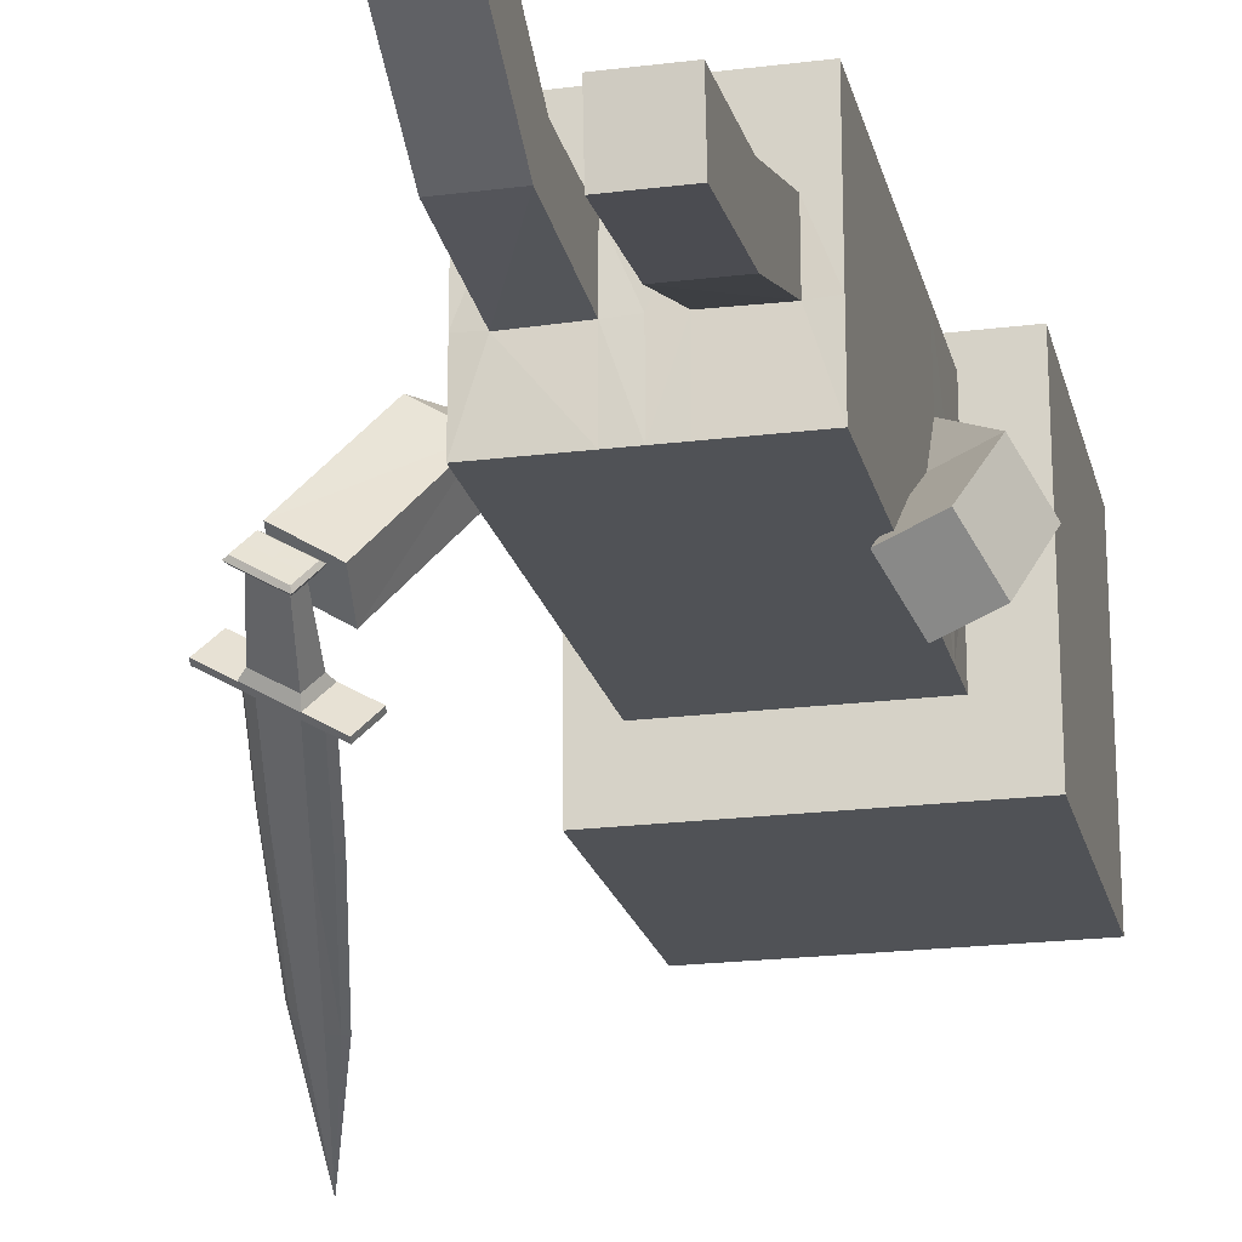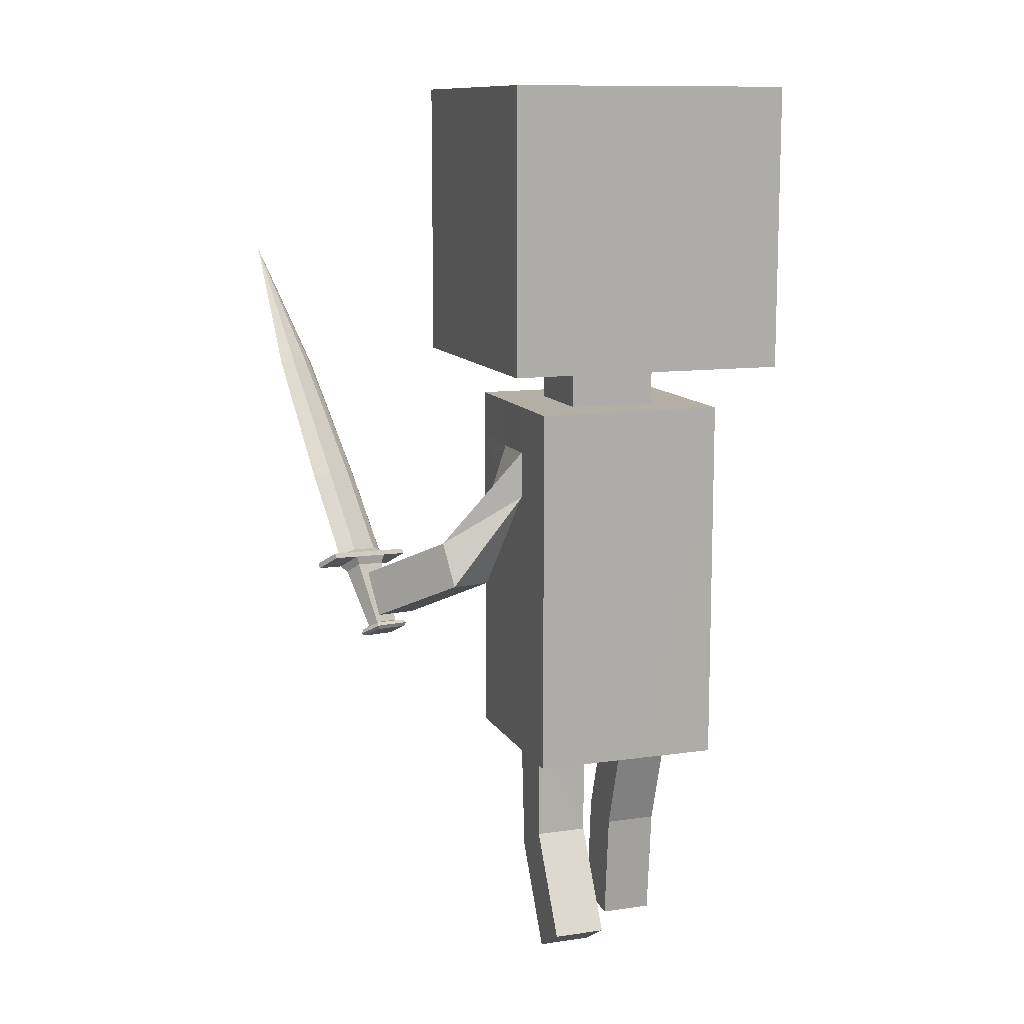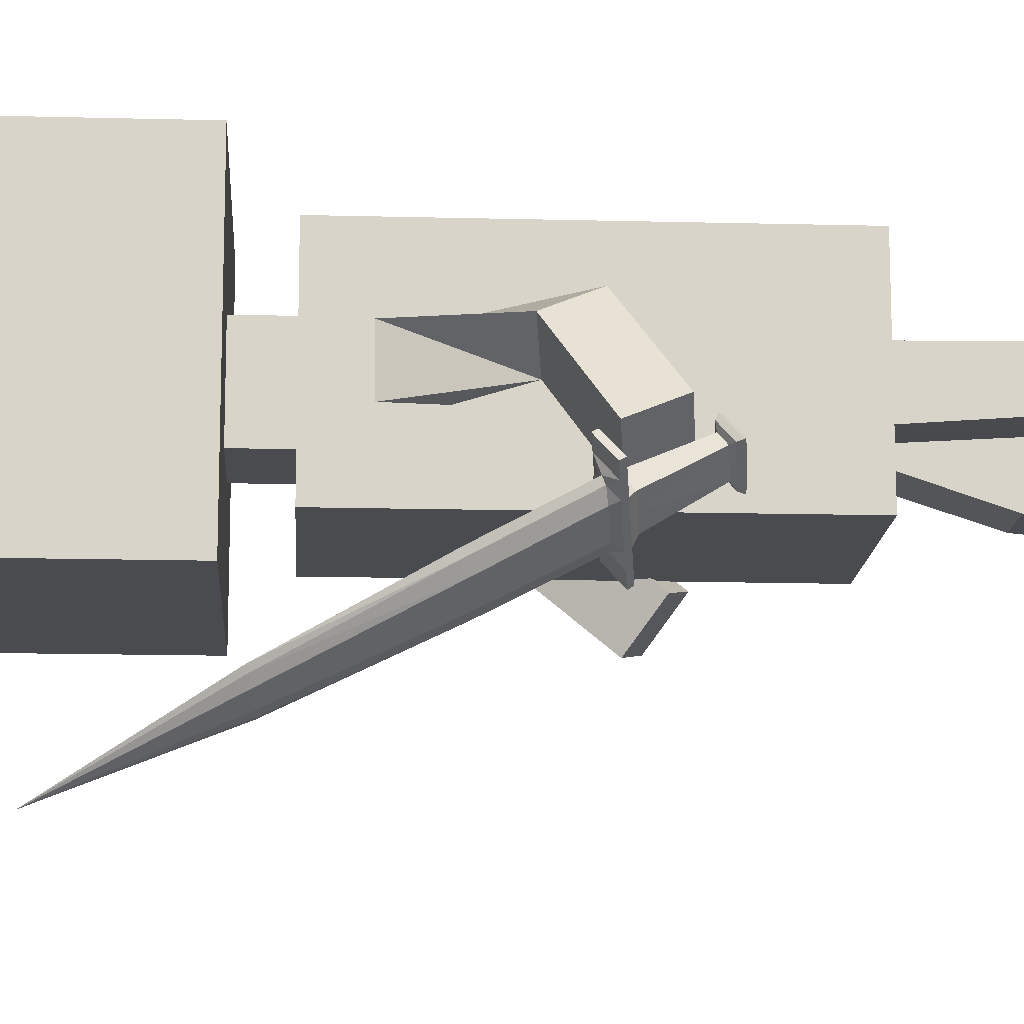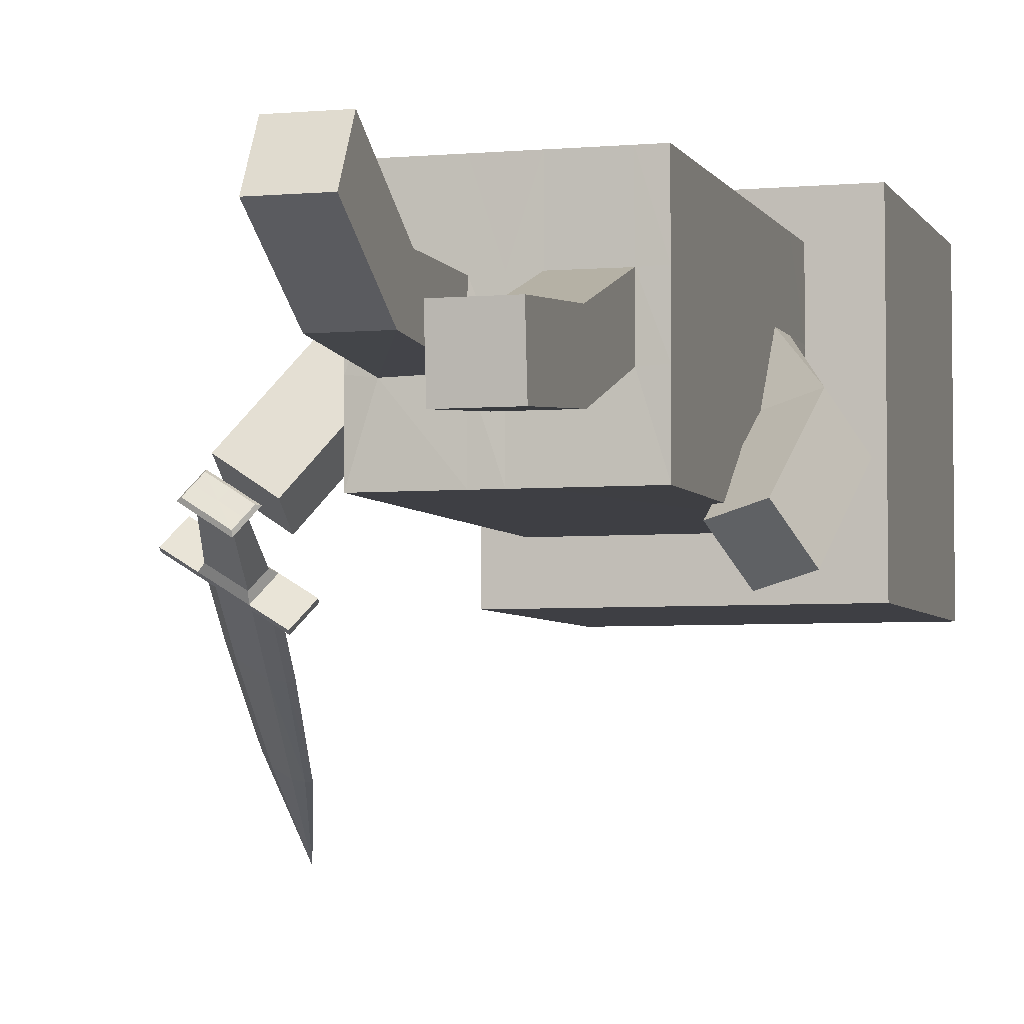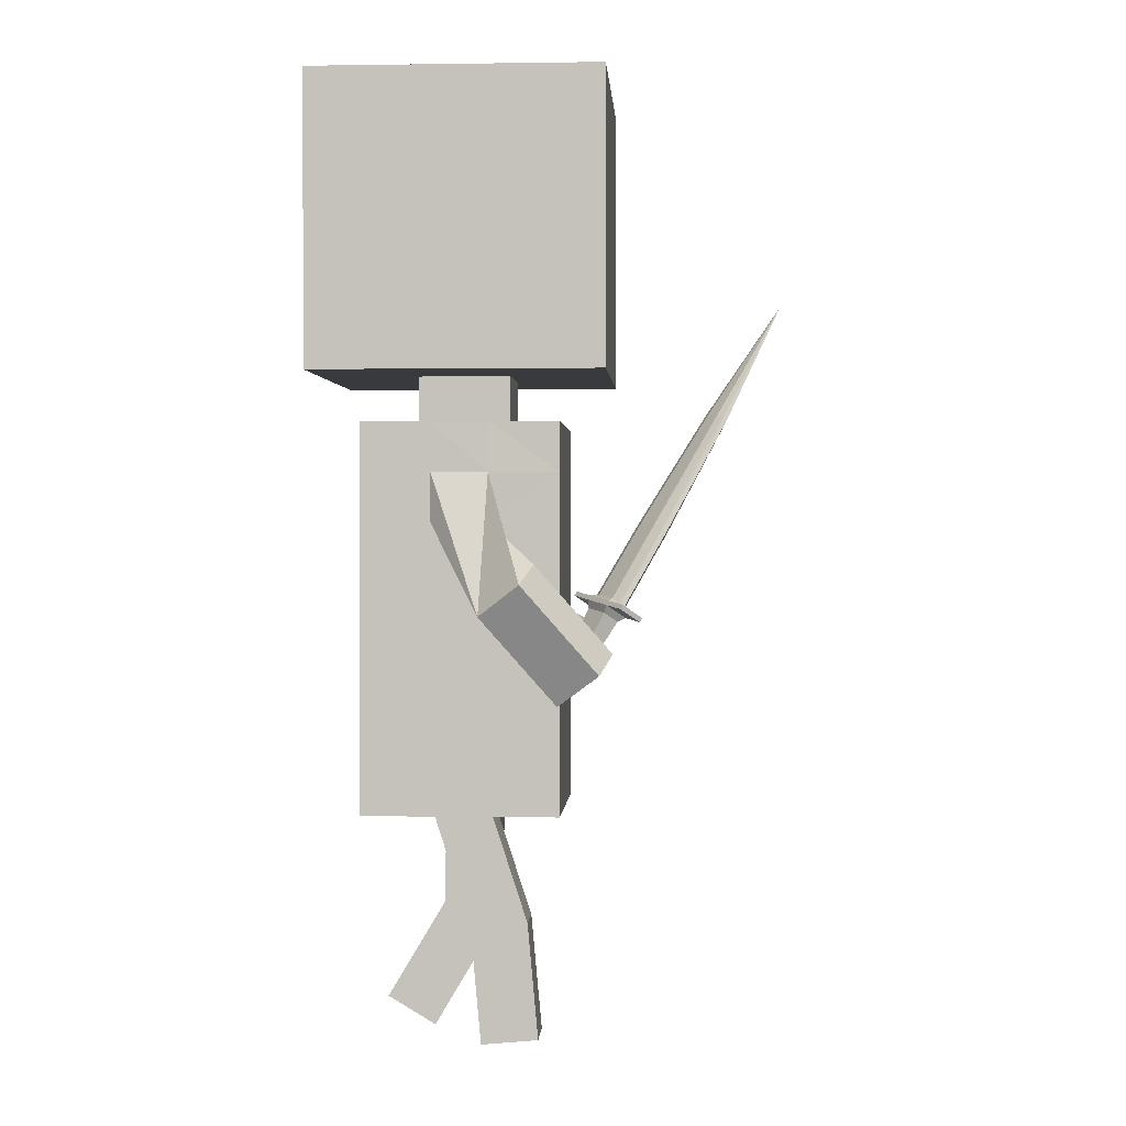
<metadata>
{"format":"obj","ext":"obj","renderer":"f3d","projection":"perspective","resolution":1024,"background":"white","views":[{"elev":-20.6,"azim":12.8,"up":"+Z"},{"elev":11.3,"azim":-19.2,"up":"+Y"},{"elev":-14.2,"azim":-93.3,"up":"+Z"},{"elev":-4.4,"azim":16.2,"up":"+Z"},{"elev":0.6,"azim":93.3,"up":"+Y"}]}
</metadata>
<code>
o Plane_Plane.002
v 0.1256 0.3682 -0.03818
v 0.1254 0.3681 0.03543
v 0.1857 0.5576 0.1866
v 0.1857 0.9326 0.1866
v 0.1863 0.5576 -0.1884
v 0.1863 0.9326 -0.1884
v 0.1257 0.3681 -0.1279
v 0.1252 0.3681 0.1259
v 0.05756 0.5576 0.05803
v 0.05777 0.5576 -0.06026
v 0.05756 0.4961 0.05803
v 0.05777 0.4961 -0.06026
v 0.1272 0.4317 -0.03754
v 0.1255 0.432 0.03551
v 0.1252 0.4961 0.1259
v 0.1257 0.4961 -0.1279
v 0.1257 0.4321 -0.1279
v 0.1252 0.4321 0.1259
v 0.1254 -0.003909 0.1257
v 0.1255 -0.003909 -0.1281
v 0.1254 0.4961 0.03549
v 0.1255 -0.003909 0.03507
v 0.1255 0.4961 -0.03826
v 0.1413 0.2031 -0.1957
v 0.1108 0.1627 -0.1422
v 0.1988 0.1791 -0.181
v 0.1683 0.1387 -0.1274
v 0.1255 -0.003909 0.03506
v 0.09803 -0.003909 0.1257
v 0.09804 -0.003909 -0.1281
v 0.09803 -0.003809 0.03423
v 0.1255 -0.003909 -0.03847
v 0.09803 -0.003428 -0.03997
v 0.02814 -0.003909 -0.1282
v 0.02814 -0.003682 -0.03908
v 0.02814 -0.003909 0.1257
v 0.02814 -0.003824 0.03441
v 0.09803 -0.2988 -0.02579
v 0.09803 -0.2921 -0.09902
v 0.02814 -0.2921 -0.09894
v 0.02814 -0.2988 -0.02574
v 0.1902 0.2509 -0.03036
v 0.2207 0.2913 -0.08394
v 0.1639 0.3156 -0.09829
v 0.1327 0.2749 -0.04508
v 0.02814 -0.1494 -0.01219
v 0.09803 -0.1494 -0.01224
v 0.09803 -0.1427 -0.08547
v 0.02814 -0.1428 -0.08529
v -0.001699 0.3681 0.1257
v -0.001262 0.3681 -0.1282
v -0.1284 0.3681 -0.0387
v -0.1285 0.3681 0.03499
v -0.1893 0.5576 0.186
v -0.1893 0.9326 0.186
v -0.1887 0.5576 -0.189
v -0.1887 0.9326 -0.189
v -0.1282 0.3681 -0.1284
v -0.1286 0.3681 0.1255
v -0.06073 0.5576 0.05783
v -0.06053 0.5576 -0.06047
v -0.001699 0.4321 0.1257
v -0.001262 0.4321 -0.1282
v -0.06073 0.4961 0.05783
v -0.06052 0.4961 -0.06047
v -0.1279 0.4309 -0.03689
v -0.1286 0.4317 0.03545
v -0.1286 0.4961 0.1255
v -0.1282 0.4961 -0.1284
v -0.1282 0.4321 -0.1284
v -0.1286 0.4321 0.1255
v -0.1284 -0.003909 0.1257
v -0.1284 -0.003909 -0.1282
v -0.1285 0.4961 0.03505
v -0.1284 -0.003909 0.03505
v -0.1284 0.4961 -0.0387
v -0.001157 0.9326 -0.1887
v -0.001157 0.5576 -0.1887
v -0.001803 0.9326 0.1863
v -0.001803 0.5576 0.1863
v -0.001379 0.5576 -0.06037
v -0.001582 0.5576 0.05793
v -0.001378 0.4961 -0.06037
v -0.001582 0.4961 0.05793
v -0.001262 0.4961 -0.1282
v -0.001699 0.4961 0.1257
v -0.001482 -0.003909 -0.1282
v -0.001486 -0.003909 0.1257
v -0.2465 0.177 -0.1158
v -0.3082 0.1851 -0.07631
v -0.2551 0.2351 -0.1412
v -0.3168 0.2433 -0.1017
v -0.001485 -0.003909 0.03516
v -0.1284 -0.003909 0.03506
v -0.101 -0.003909 0.1257
v -0.101 -0.003909 -0.1282
v -0.101 -0.004036 0.03238
v -0.1284 -0.003909 -0.03847
v -0.101 -0.00608 -0.04199
v -0.001485 -0.003909 -0.03833
v -0.03111 -0.003909 -0.1282
v -0.03111 -0.004841 -0.03989
v -0.03111 -0.003909 0.1257
v -0.03111 -0.003992 0.03335
v -0.101 -0.2651 0.1109
v -0.101 -0.3028 0.04772
v -0.03111 -0.3028 0.04779
v -0.03111 -0.2651 0.1109
v -0.2372 0.3038 0.01012
v -0.1755 0.2956 -0.0294
v -0.1676 0.2383 -0.004238
v -0.2286 0.2456 0.03548
v -0.03111 -0.1363 0.03401
v -0.101 -0.1364 0.03397
v -0.101 -0.1739 -0.02923
v -0.03111 -0.174 -0.0291
v -0.2786 0.241 -0.1686
v -0.2739 0.2524 -0.1718
v -0.2918 0.2274 -0.1877
v -0.2927 0.233 -0.1991
v -0.2809 0.249 -0.1993
v -0.2756 0.2545 -0.1916
v -0.2752 0.2585 -0.1753
v -0.294 0.2391 -0.2026
v -0.2753 0.2366 -0.2137
v -0.2565 0.256 -0.1864
v -0.2871 0.2617 -0.1804
v -0.2983 0.2502 -0.1966
v -0.2372 0.2475 -0.1936
v -0.256 0.228 -0.2209
v -0.2384 0.2536 -0.1971
v -0.2573 0.2341 -0.2244
v -0.3044 0.3567 -0.2597
v -0.2991 0.3622 -0.252
v -0.3106 0.3695 -0.2408
v -0.3218 0.358 -0.257
v -0.2695 0.1622 -0.1279
v -0.2783 0.1539 -0.1406
v -0.2598 0.1622 -0.1261
v -0.275 0.1479 -0.1479
v -0.2545 0.1586 -0.1227
v -0.2733 0.1411 -0.1496
v -0.2582 0.1535 -0.1221
v -0.2733 0.1395 -0.1436
v -0.3452 0.5209 -0.3459
v -0.3416 0.5246 -0.3406
v -0.351 0.5305 -0.3326
v -0.3586 0.5226 -0.3437
v -0.2833 0.2427 -0.1855
v -0.2852 0.2342 -0.1781
v -0.2728 0.251 -0.1986
v -0.2466 0.2378 -0.2073
v -0.2659 0.2463 -0.2
v -0.2674 0.1551 -0.137
v -0.2478 0.2438 -0.2108
v -0.2963 0.3587 -0.2591
v -0.2739 0.1581 -0.1343
v -0.2639 0.1498 -0.1362
v -0.2658 0.1465 -0.1329
v -0.338 0.522 -0.3465
v -0.3194 0.2465 -0.1443
v -0.3222 0.2589 -0.1432
v -0.3326 0.2329 -0.1635
v -0.341 0.2395 -0.1705
v -0.3434 0.2574 -0.1621
v -0.3381 0.2629 -0.1544
v -0.3234 0.265 -0.1466
v -0.3423 0.2456 -0.174
v -0.3609 0.2481 -0.1629
v -0.3421 0.2675 -0.1356
v -0.3217 0.2664 -0.1598
v -0.3329 0.2549 -0.176
v -0.3589 0.2638 -0.1214
v -0.3778 0.2444 -0.1487
v -0.3602 0.2699 -0.1248
v -0.379 0.2505 -0.1522
v -0.3169 0.2362 -0.1848
v -0.3122 0.2301 -0.1756
v -0.298 0.2557 -0.1575
v -0.299 0.2437 -0.1565
v -0.3181 0.2423 -0.1883
v -0.2993 0.2618 -0.161
v -0.3156 0.2525 -0.1863
v -0.3044 0.264 -0.1701
v -0.3638 0.3647 -0.2244
v -0.3585 0.3702 -0.2167
v -0.3421 0.3737 -0.2221
v -0.3533 0.3622 -0.2383
v -0.3375 0.3601 -0.2477
v -0.3264 0.3716 -0.2315
v -0.3029 0.1666 -0.1075
v -0.3117 0.1583 -0.1202
v -0.295 0.1561 -0.1304
v -0.2862 0.1645 -0.1176
v -0.3054 0.1681 -0.09815
v -0.3207 0.1539 -0.12
v -0.2978 0.1509 -0.1339
v -0.2826 0.1653 -0.112
v -0.3054 0.1651 -0.09157
v -0.3241 0.1477 -0.1184
v -0.2987 0.1444 -0.134
v -0.2799 0.162 -0.107
v -0.3041 0.1595 -0.09394
v -0.3192 0.1455 -0.1155
v -0.2962 0.1425 -0.1296
v -0.2811 0.1566 -0.1079
v -0.3875 0.5266 -0.3208
v -0.3839 0.5303 -0.3155
v -0.3715 0.5333 -0.3204
v -0.3791 0.5254 -0.3315
v -0.3689 0.524 -0.3376
v -0.3612 0.5319 -0.3265
v -0.3316 0.2492 -0.1568
v -0.326 0.2397 -0.1539
v -0.3462 0.2609 -0.1551
v -0.3683 0.2541 -0.135
v -0.3515 0.2578 -0.1492
v -0.31 0.2583 -0.1782
v -0.313 0.161 -0.1091
v -0.3696 0.2602 -0.1385
v -0.3666 0.3682 -0.2174
v -0.3319 0.3658 -0.2396
v -0.3073 0.1624 -0.1139
v -0.3148 0.1565 -0.105
v -0.3116 0.1525 -0.1047
v -0.2887 0.1495 -0.1189
v -0.3912 0.5292 -0.3149
v -0.365 0.528 -0.3321
v -0.3988 0.6935 -0.4265
f 6 5 78
f 4 3 5
f 10 12 83
f 3 9 10
f 78 5 10
f 11 21 12
f 9 11 12
f 63 17 7
f 14 18 8
f 21 14 13
f 17 13 1
f 18 62 50
f 12 16 85
f 93 37 36
f 7 34 51
f 2 8 19
f 21 15 18
f 23 13 17
f 86 62 18
f 85 16 17
f 11 84 86
f 36 29 8
f 9 82 84
f 42 27 26
f 6 77 79
f 80 82 9
f 79 80 3
f 26 27 25
f 45 44 24
f 43 26 24
f 45 25 27
f 29 31 22
f 32 28 31
f 20 32 33
f 28 32 1
f 7 1 32
f 100 35 37
f 87 34 35
f 47 46 41
f 37 31 29
f 34 30 33
f 40 39 38
f 49 48 39
f 48 47 38
f 49 40 41
f 2 45 42
f 1 13 43
f 1 44 45
f 13 14 42
f 35 49 46
f 33 31 47
f 33 48 49
f 31 37 46
f 78 56 57
f 56 54 55
f 81 83 65
f 61 60 54
f 78 81 61
f 76 74 65
f 61 65 64
f 51 58 70
f 67 53 59
f 66 67 74
f 70 58 52
f 59 50 62
f 85 69 65
f 103 104 93
f 101 96 58
f 75 72 59
f 67 71 68
f 70 66 76
f 68 71 62
f 63 70 69
f 64 68 86
f 95 103 59
f 60 64 84
f 91 92 109
f 79 77 57
f 60 82 80
f 54 80 79
f 91 89 90
f 90 89 111
f 111 89 91
f 92 90 112
f 95 72 75
f 97 94 98
f 99 98 73
f 53 52 98
f 73 98 52
f 100 93 104
f 87 100 102
f 114 105 108
f 95 97 104
f 101 102 99
f 107 108 105
f 116 107 106
f 106 105 114
f 108 107 116
f 109 112 53
f 52 111 110
f 53 112 111
f 110 109 67
f 113 116 102
f 99 115 114
f 116 115 99
f 97 114 113
f 177 120 119
f 149 118 117
f 180 194 137
f 149 120 130
f 179 118 123
f 125 121 151
f 183 189 136
f 182 123 127
f 123 126 122
f 129 126 118
f 181 183 128
f 124 128 121
f 121 133 156
f 177 181 124
f 179 180 117
f 124 125 120
f 155 132 125
f 152 155 131
f 135 134 146
f 184 127 135
f 127 122 134
f 128 136 133
f 137 139 154
f 178 119 138
f 150 117 137
f 140 142 201
f 137 194 198
f 138 140 197
f 201 142 144
f 139 141 158
f 139 198 202
f 226 205 144
f 158 141 143
f 202 206 143
f 133 145 160
f 189 211 148
f 136 148 145
f 190 135 147
f 145 148 229
f 212 147 229
f 147 146 229
f 160 145 229
f 146 160 229
f 148 211 229
f 134 156 160
f 158 159 144
f 226 159 143
f 140 154 158
f 150 157 138
f 138 157 154
f 130 132 155
f 131 155 153
f 122 151 156
f 126 153 151
f 118 149 152
f 149 150 119
f 177 178 163
f 213 214 161
f 191 194 180
f 216 174 164
f 182 167 162
f 215 165 169
f 188 189 183
f 182 184 171
f 166 170 167
f 170 175 173
f 172 183 181
f 168 169 165
f 221 185 165
f 164 168 181
f 161 180 179
f 174 169 164
f 220 217 169
f 173 175 220
f 222 228 212
f 187 209 208
f 184 190 187
f 171 187 186
f 185 188 172
f 222 190 184
f 219 195 191
f 178 193 192
f 214 223 191
f 201 200 196
f 191 195 198
f 197 196 192
f 201 205 204
f 224 199 195
f 195 199 202
f 226 225 204
f 224 225 203
f 203 206 202
f 227 207 185
f 210 211 189
f 207 210 188
f 190 212 209
f 207 229 210
f 212 229 209
f 209 229 208
f 227 229 207
f 208 229 227
f 210 229 211
f 186 208 227
f 204 225 224
f 203 225 226
f 196 200 224
f 192 223 214
f 192 196 219
f 183 189 222
f 211 228 222
f 216 220 176
f 170 217 220
f 166 186 221
f 170 166 215
f 173 216 213
f 163 214 213
f 77 6 78
f 6 4 5
f 81 10 83
f 5 3 10
f 81 78 10
f 16 12 23
f 11 15 21
f 23 12 21
f 10 9 12
f 51 63 7
f 2 14 8
f 23 21 13
f 7 17 1
f 8 18 50
f 83 12 85
f 88 93 36
f 87 51 34
f 7 20 30
f 30 34 7
f 22 2 19
f 14 21 18
f 16 23 17
f 15 86 18
f 63 85 17
f 15 11 86
f 19 8 29
f 50 88 36
f 36 8 50
f 11 9 84
f 43 42 26
f 4 6 79
f 3 80 9
f 4 79 3
f 24 26 25
f 25 45 24
f 44 43 24
f 42 45 27
f 19 29 22
f 33 32 31
f 30 20 33
f 2 28 1
f 20 7 32
f 93 100 37
f 100 87 35
f 38 47 41
f 36 37 29
f 35 34 33
f 41 40 38
f 40 49 39
f 39 48 38
f 46 49 41
f 14 2 42
f 44 1 43
f 2 1 45
f 43 13 42
f 37 35 46
f 48 33 47
f 35 33 49
f 47 31 46
f 77 78 57
f 57 56 55
f 61 81 65
f 56 61 54
f 56 78 61
f 64 65 74
f 69 76 65
f 74 68 64
f 60 61 64
f 63 51 70
f 71 67 59
f 76 66 74
f 66 70 52
f 71 59 62
f 83 85 65
f 88 103 93
f 58 51 101
f 87 101 51
f 96 73 58
f 53 75 59
f 74 67 68
f 69 70 76
f 86 68 62
f 85 63 69
f 84 64 86
f 50 59 103
f 72 95 59
f 103 88 50
f 82 60 84
f 110 91 109
f 55 79 57
f 54 60 80
f 55 54 79
f 92 91 90
f 112 90 111
f 110 111 91
f 109 92 112
f 97 95 75
f 99 97 98
f 96 99 73
f 94 53 98
f 58 73 52
f 102 100 104
f 101 87 102
f 113 114 108
f 103 95 104
f 96 101 99
f 106 107 105
f 115 116 106
f 115 106 114
f 113 108 116
f 67 109 53
f 66 52 110
f 52 53 111
f 66 110 67
f 104 113 102
f 97 99 114
f 102 116 99
f 104 97 113
f 178 177 119
f 150 149 117
f 117 180 137
f 152 149 130
f 182 179 123
f 153 125 151
f 128 183 136
f 184 182 127
f 127 123 122
f 123 118 126
f 129 131 126
f 124 181 128
f 125 124 121
f 151 121 156
f 120 177 124
f 118 179 117
f 130 120 125
f 125 132 130
f 153 155 125
f 129 152 131
f 147 135 146
f 190 184 135
f 135 127 134
f 121 128 133
f 157 137 154
f 193 178 138
f 157 150 137
f 197 140 201
f 139 137 198
f 193 138 197
f 205 201 144
f 154 139 158
f 141 139 202
f 159 226 144
f 159 158 143
f 141 202 143
f 156 133 160
f 136 189 148
f 133 136 145
f 212 190 147
f 146 134 160
f 142 158 144
f 206 226 143
f 142 140 158
f 119 150 138
f 140 138 154
f 152 130 155
f 126 131 153
f 134 122 156
f 122 126 151
f 129 118 152
f 120 149 119
f 164 177 163
f 162 213 161
f 161 191 180
f 213 216 164
f 179 182 162
f 217 215 169
f 172 188 183
f 167 182 171
f 171 166 167
f 173 162 170
f 167 170 162
f 168 172 181
f 172 168 165
f 215 221 165
f 177 164 181
f 162 161 179
f 168 164 169
f 174 176 169
f 176 220 169
f 216 173 220
f 190 222 212
f 186 187 208
f 171 184 187
f 166 171 186
f 165 185 172
f 218 222 184
f 223 219 191
f 163 178 192
f 161 214 191
f 197 201 196
f 194 191 198
f 193 197 192
f 200 201 204
f 219 224 195
f 198 195 202
f 205 226 204
f 199 224 203
f 199 203 202
f 221 227 185
f 188 210 189
f 185 207 188
f 187 190 209
f 221 186 227
f 200 204 224
f 206 203 226
f 219 196 224
f 163 192 214
f 223 192 219
f 218 183 222
f 189 211 222
f 174 216 176
f 175 170 220
f 215 166 221
f 217 170 215
f 162 173 213
f 164 163 213
l 228 229

</code>
